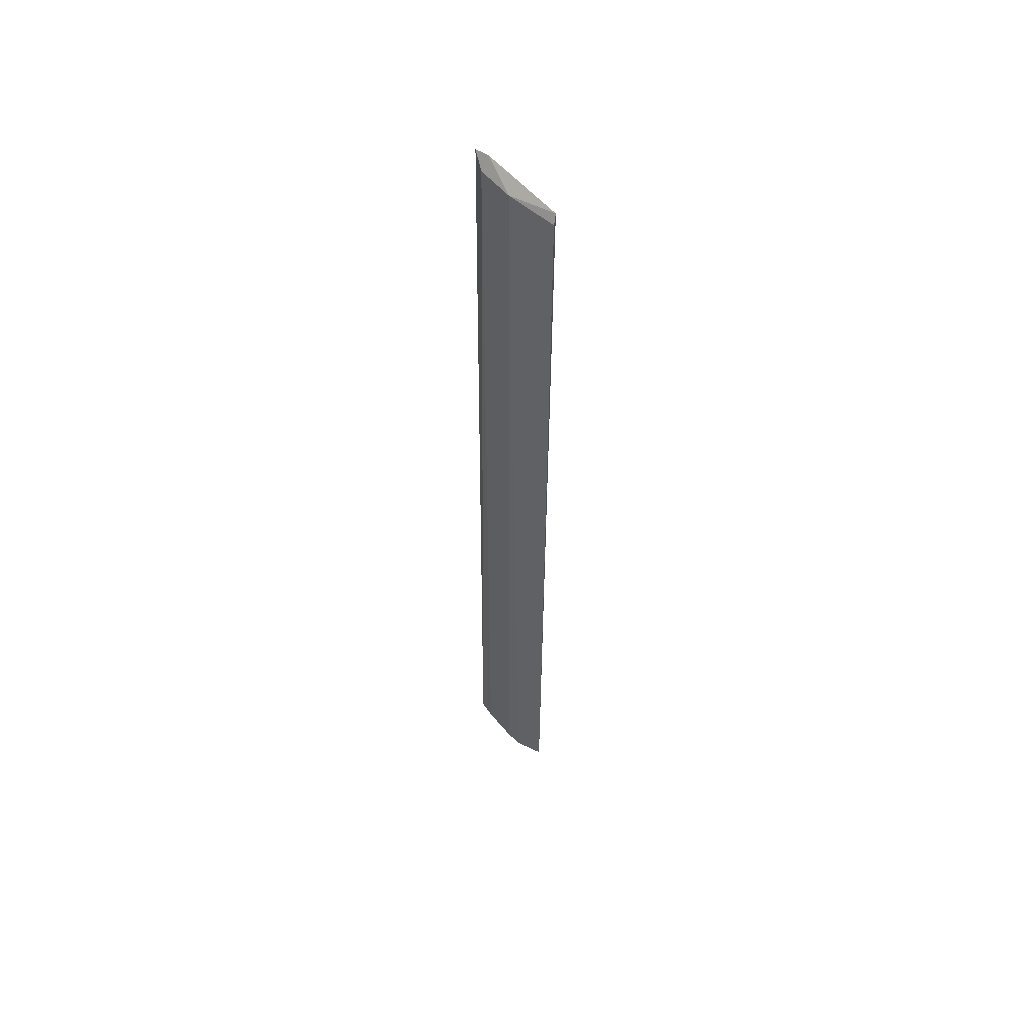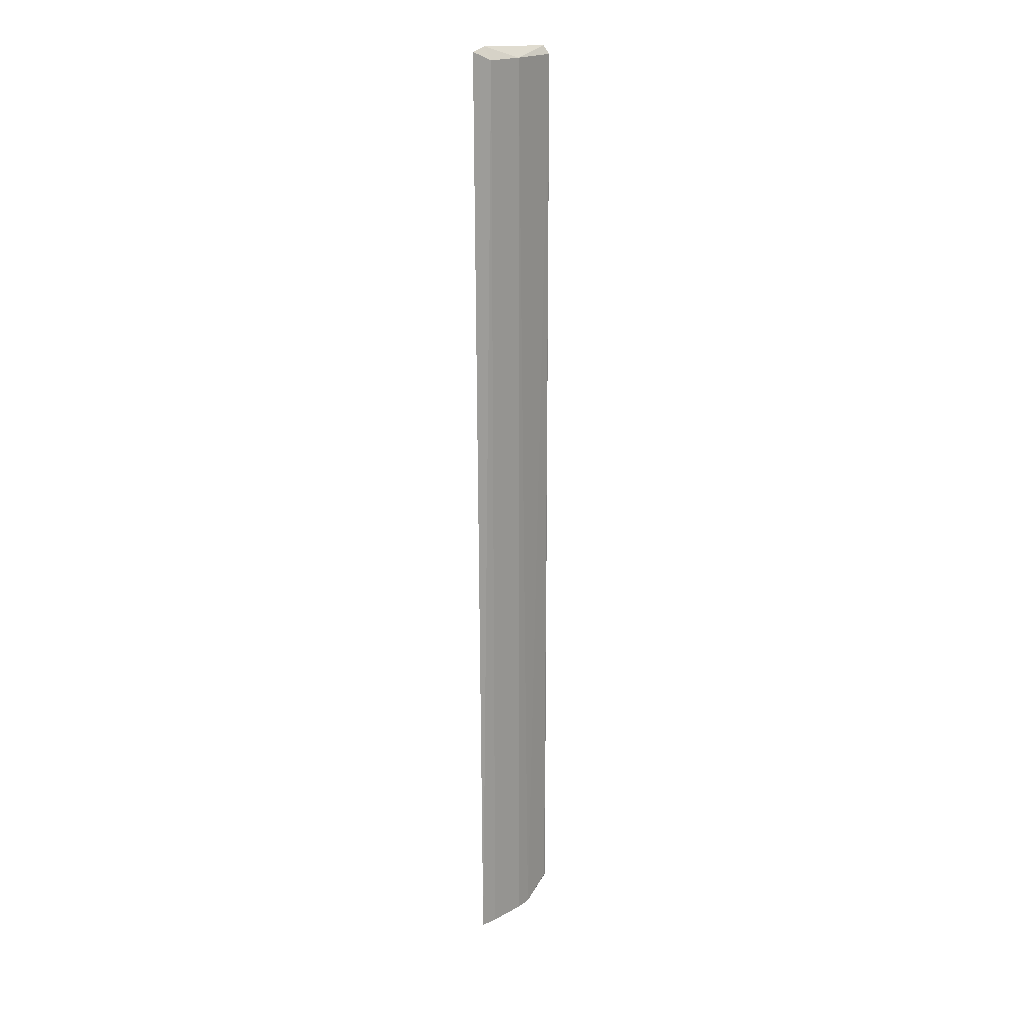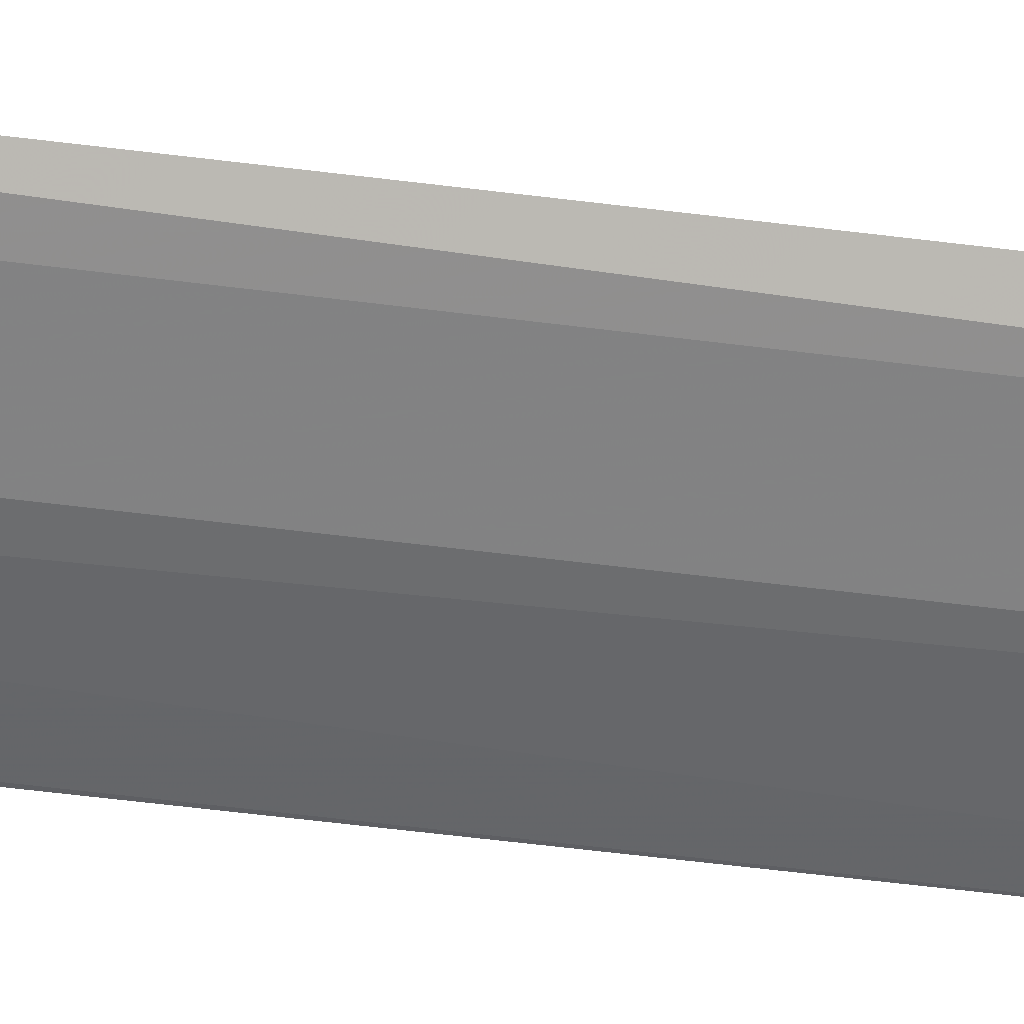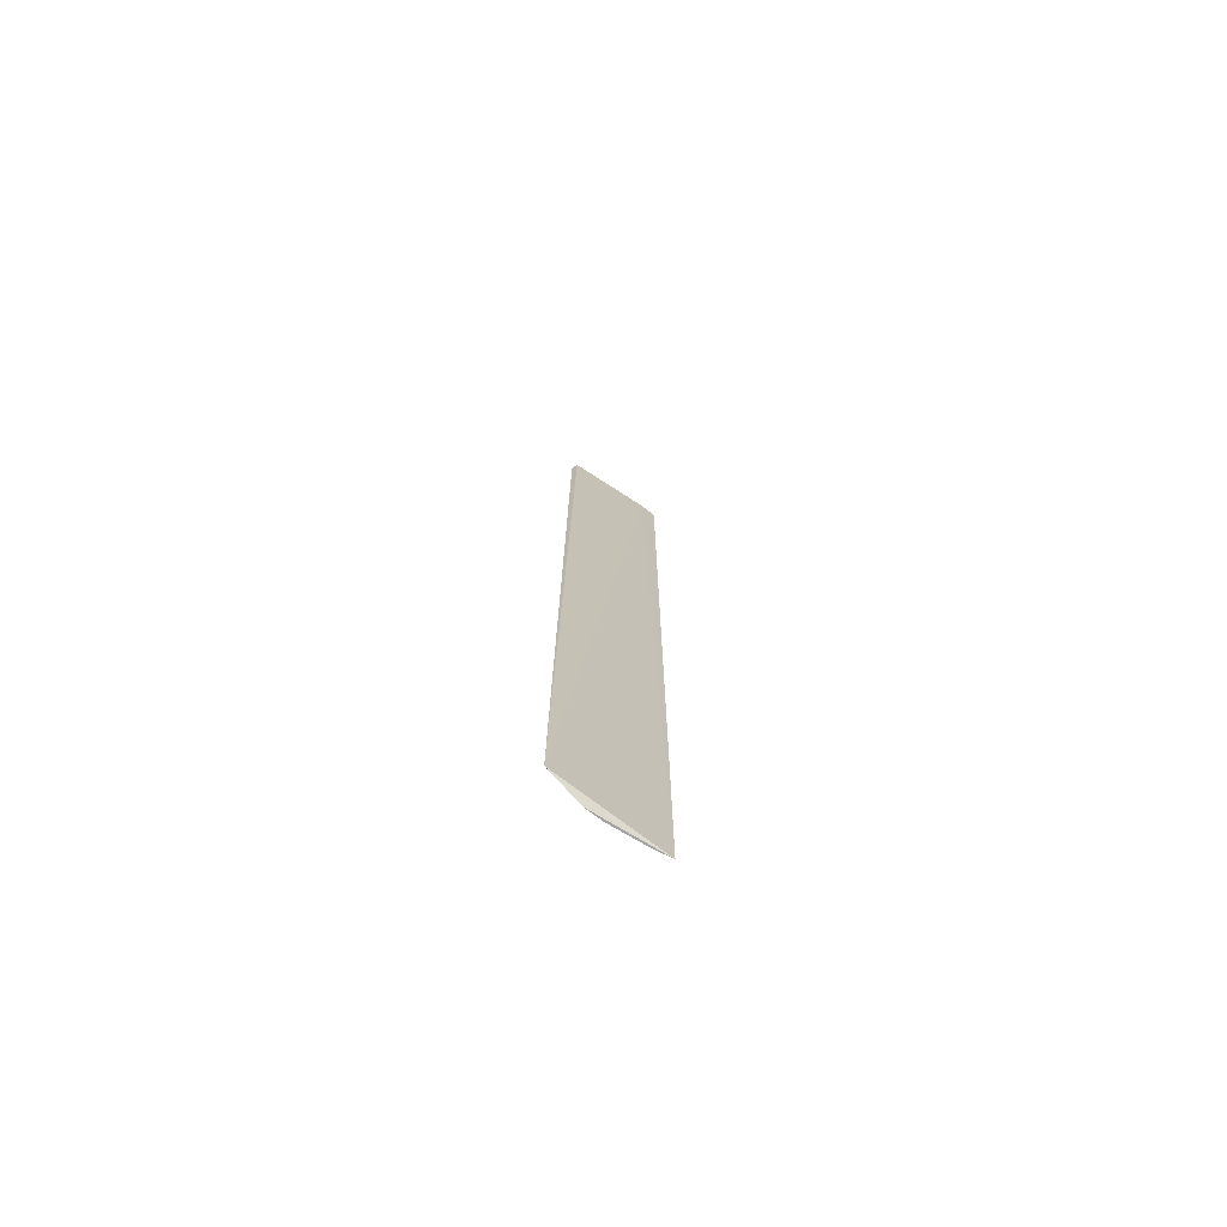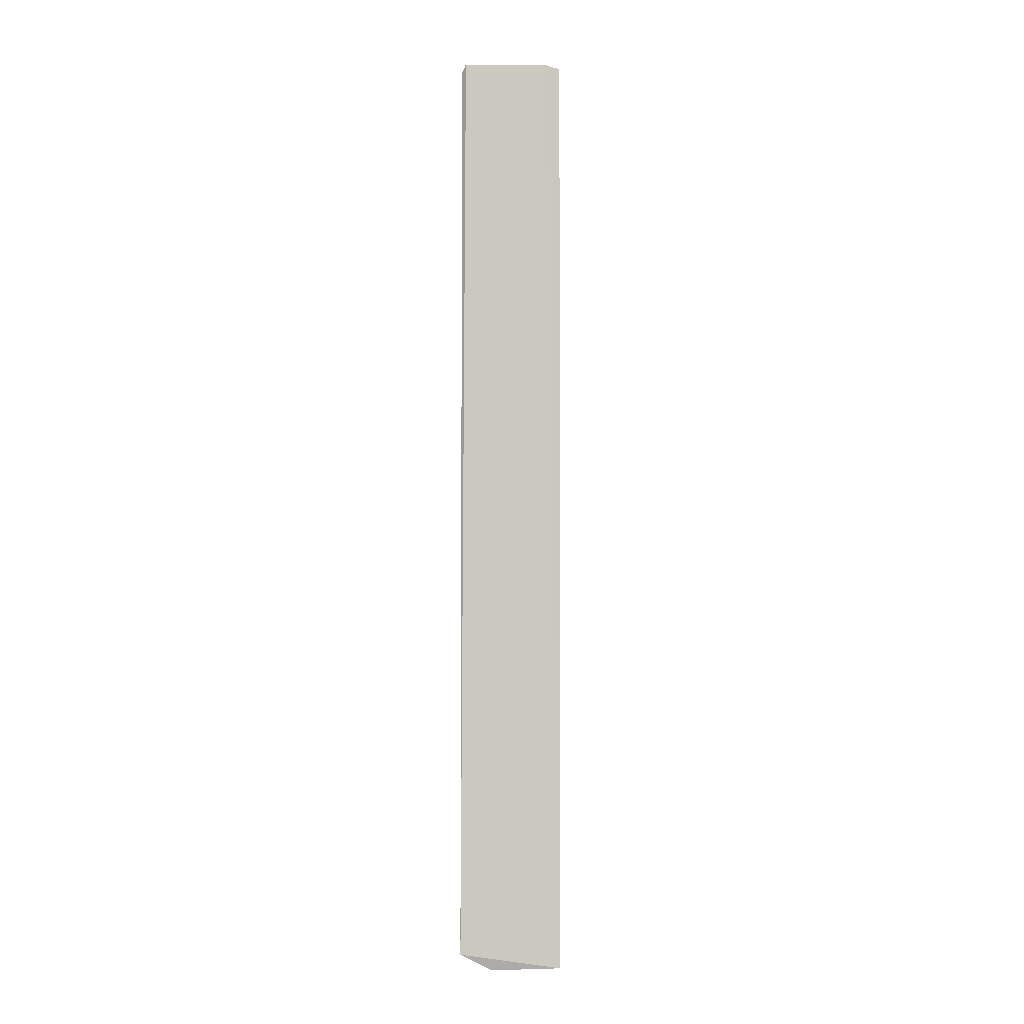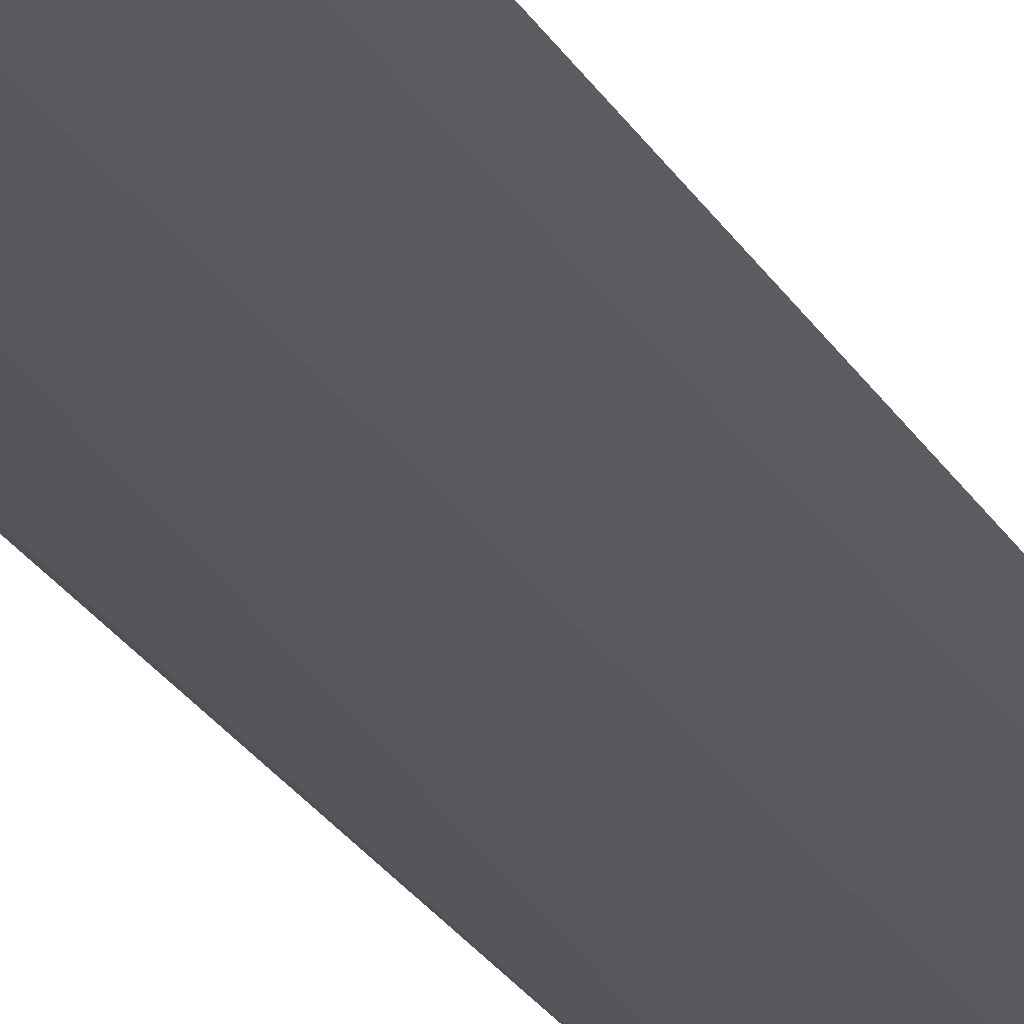
<metadata>
{"format":"obj","ext":"obj","renderer":"f3d","projection":"perspective","resolution":1024,"background":"white","views":[{"elev":54.6,"azim":27.1,"up":"+Z"},{"elev":19.7,"azim":-69.2,"up":"+Z"},{"elev":-36.5,"azim":-100.7,"up":"+Y"},{"elev":-73.8,"azim":124.8,"up":"+Z"},{"elev":-2.7,"azim":148.1,"up":"+Z"},{"elev":-18.7,"azim":-161.9,"up":"+Y"}]}
</metadata>
<code>
v -0.0412 -0.2491 0.3537
v -0.04132 -0.2503 -0.4167
v -0.04226 -0.2444 0.3605
v -0.1207 -0.2137 0.3607
v -0.08257 -0.2388 -0.4318
v -0.108 -0.2181 0.3641
v -0.06878 -0.2431 -0.4318
v -0.08222 -0.2376 0.3537
v -0.1236 -0.2189 -0.4318
v -0.04285 -0.2501 -0.4167
v -0.1102 -0.2249 0.3537
v -0.1108 -0.226 -0.4318
f 1 2 3
f 6 3 2
f 8 1 3
f 8 3 6
f 8 7 1
f 8 5 7
f 9 2 7
f 9 6 2
f 9 4 6
f 10 7 2
f 10 2 1
f 10 1 7
f 11 8 6
f 11 6 4
f 11 4 9
f 11 5 8
f 12 11 9
f 12 5 11
f 12 9 7
f 12 7 5

</code>
